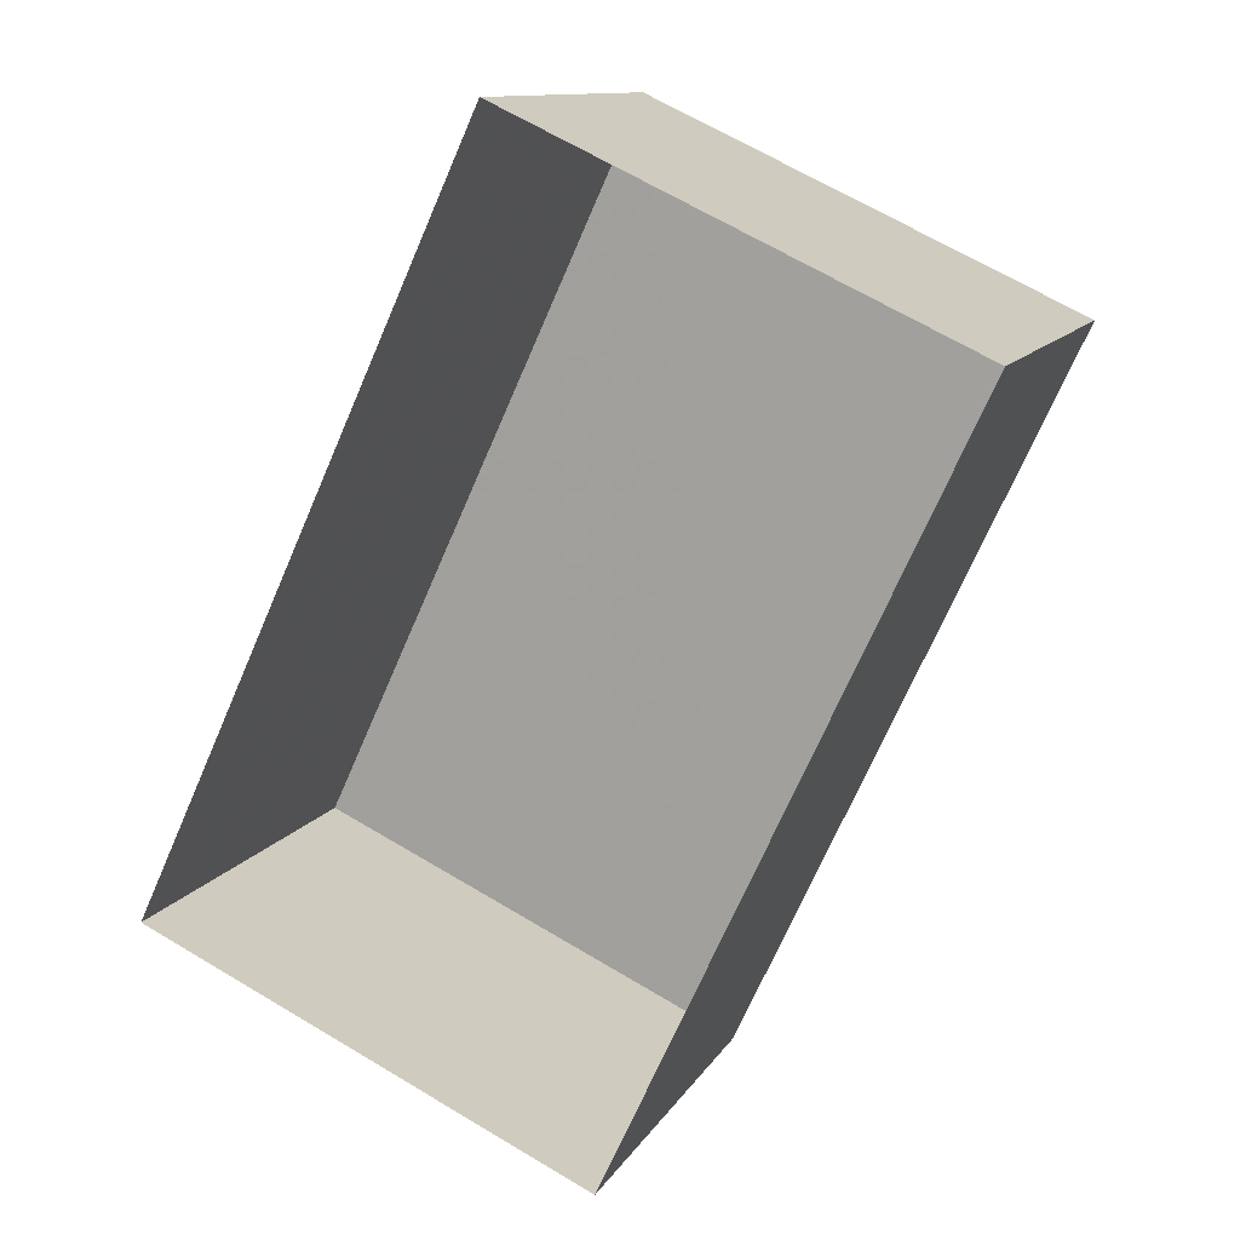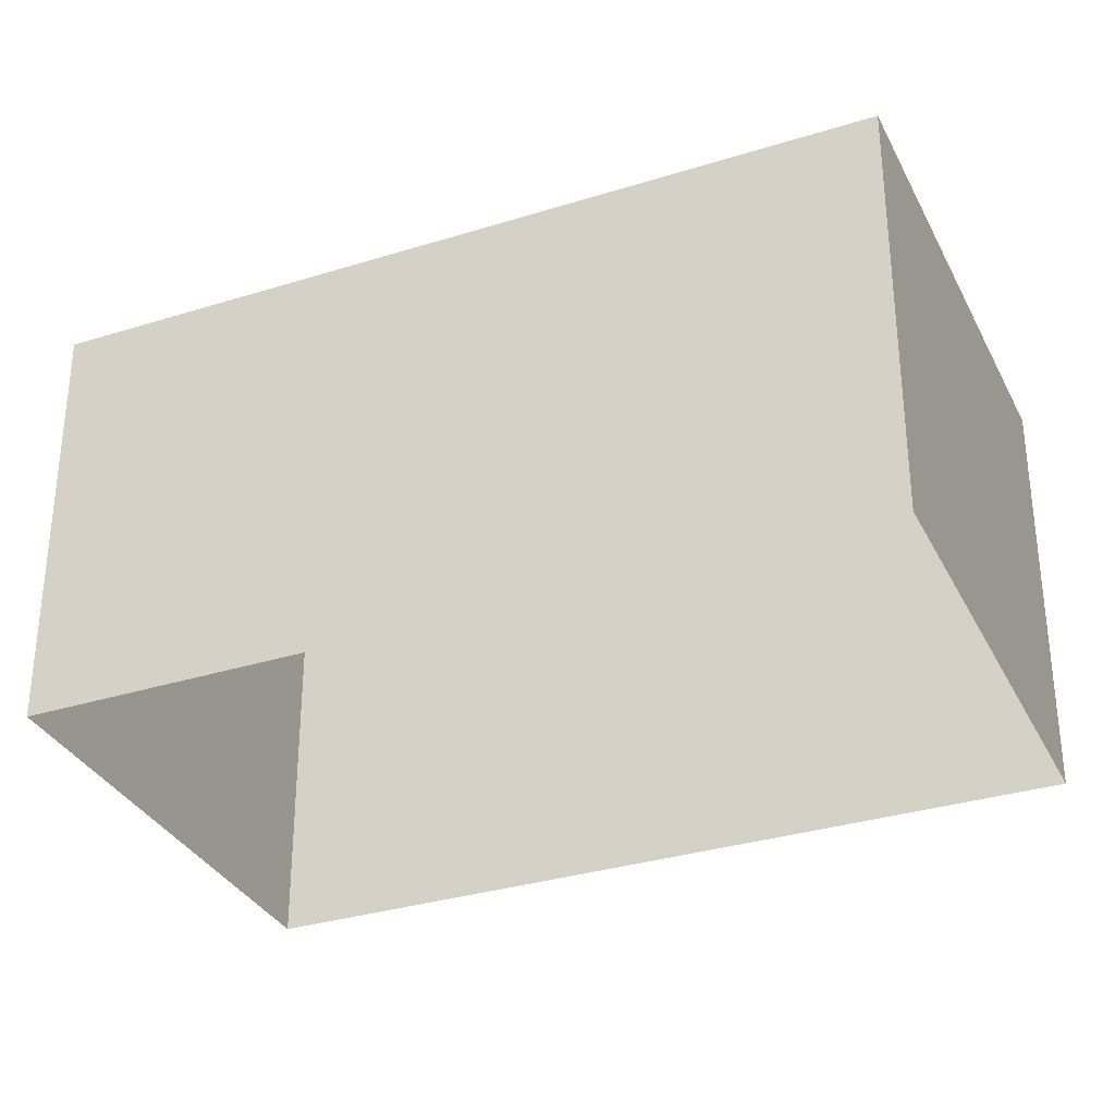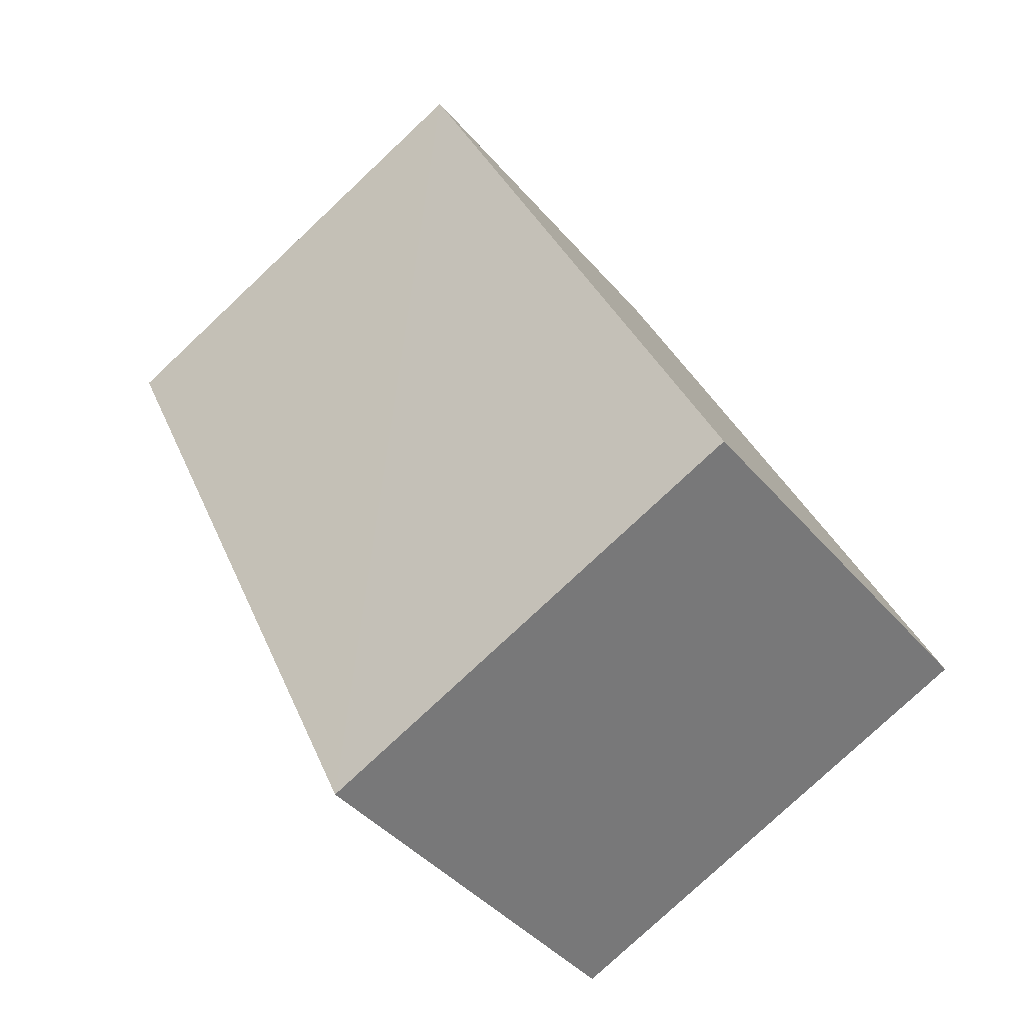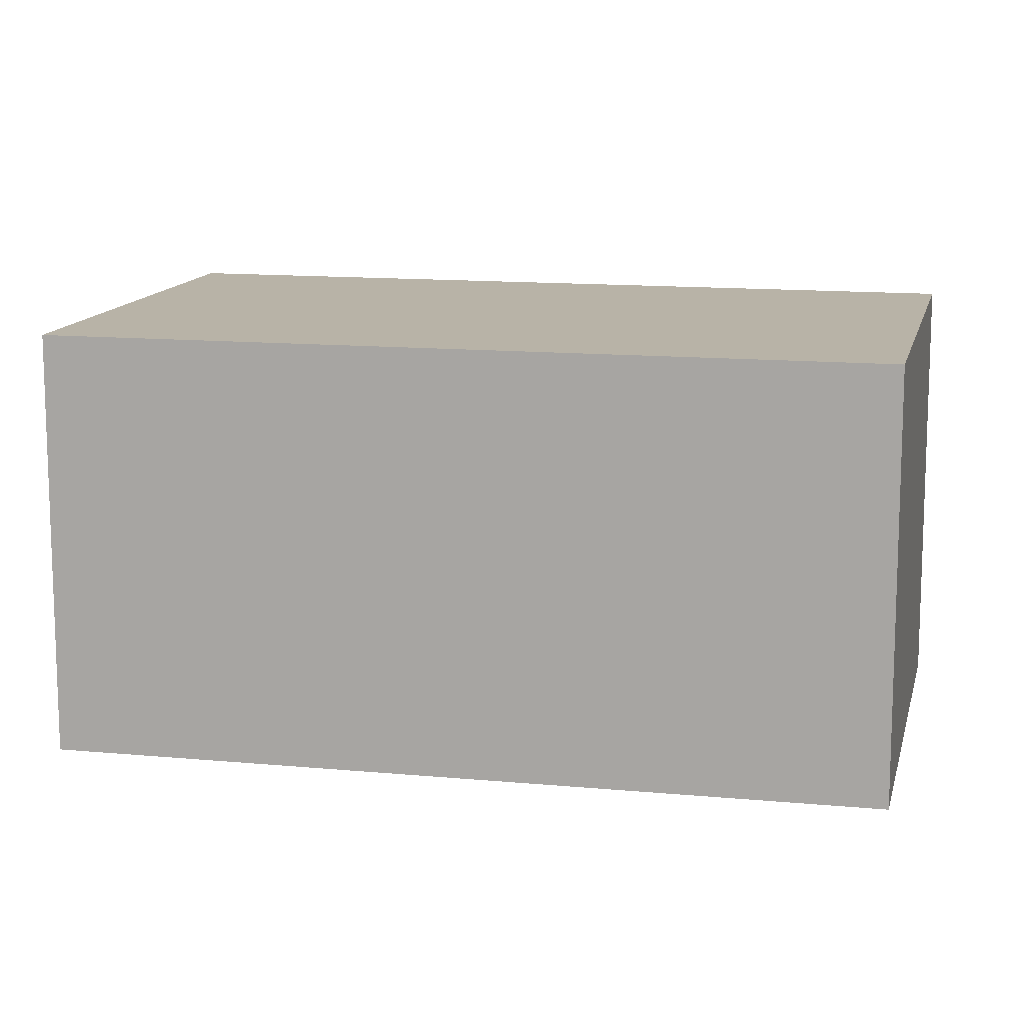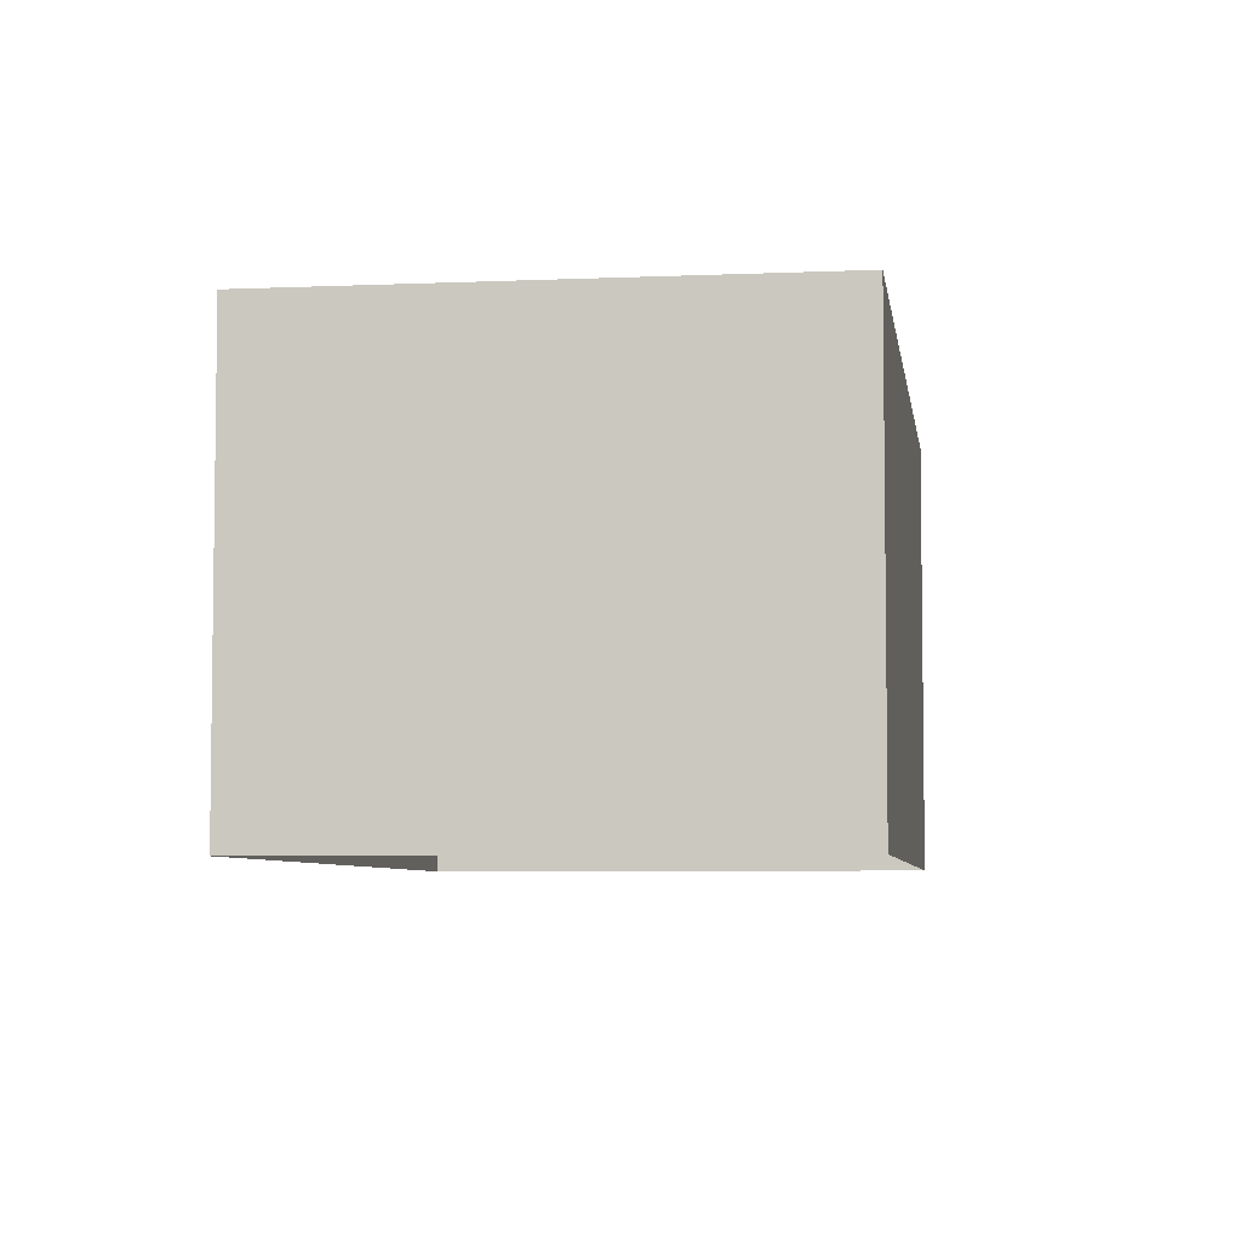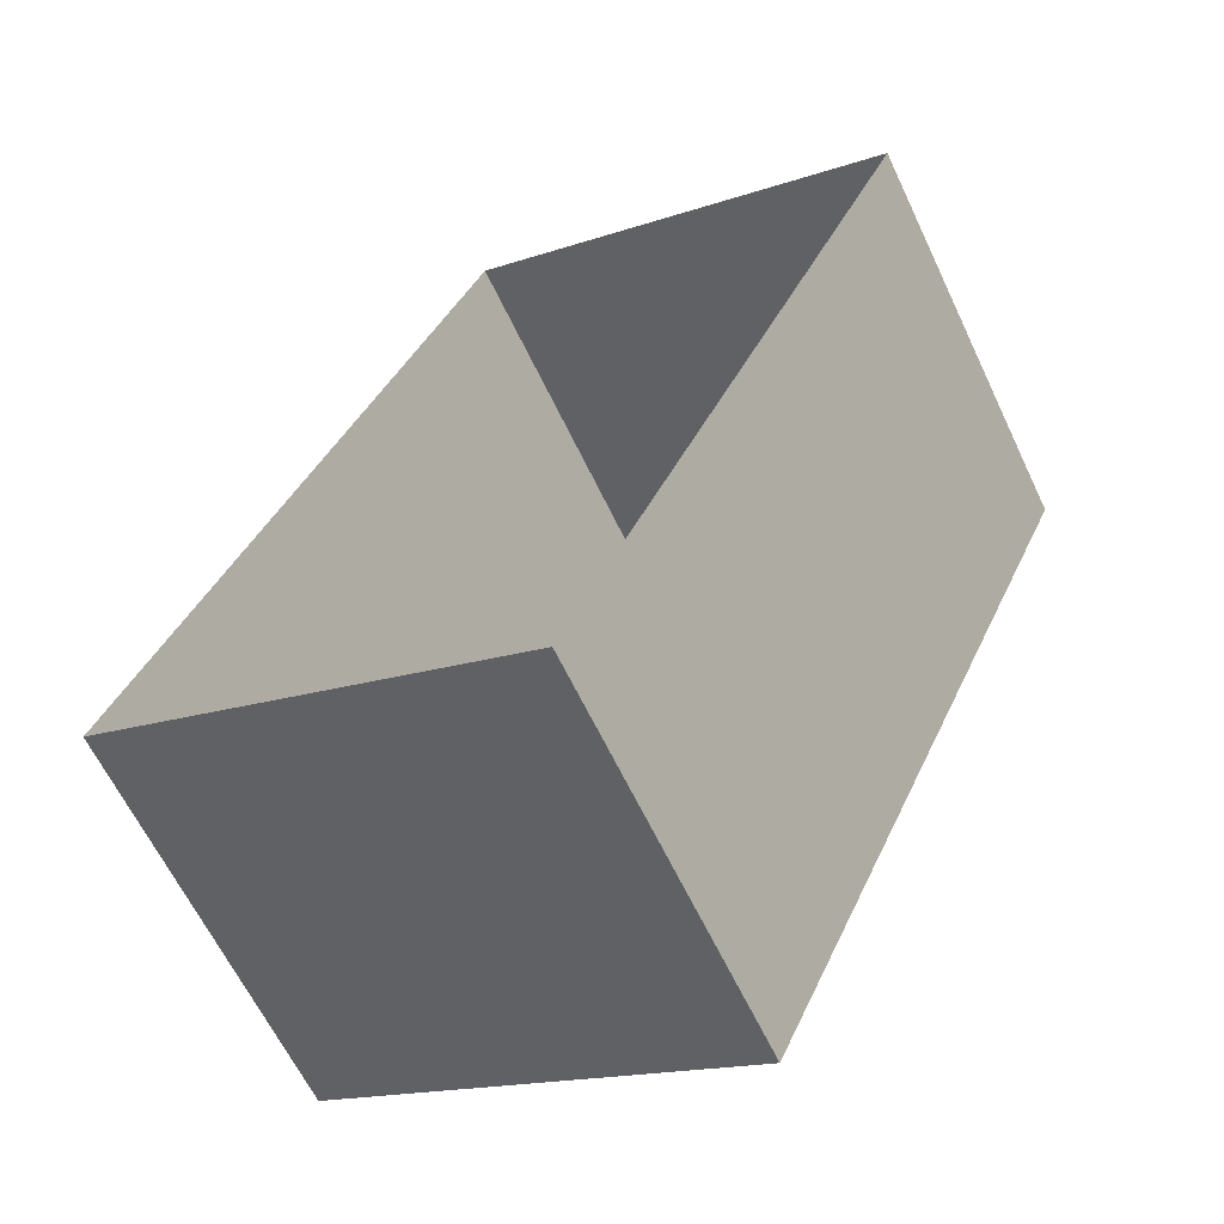
<metadata>
{"format":"obj","ext":"obj","renderer":"f3d","projection":"perspective","resolution":1024,"background":"white","views":[{"elev":11.6,"azim":-160.7,"up":"+Y"},{"elev":-33.1,"azim":-42.1,"up":"+Z"},{"elev":-41.8,"azim":36.4,"up":"+Y"},{"elev":12.8,"azim":-52.8,"up":"+Z"},{"elev":-5.7,"azim":-147.4,"up":"+Z"},{"elev":-63.3,"azim":-154.5,"up":"+Y"}]}
</metadata>
<code>
v -2.194e+05 -1.233e+05 32.14
v -2.194e+05 -1.233e+05 32.14
v -2.194e+05 -1.233e+05 32.14
v -2.194e+05 -1.233e+05 32.14
v -2.194e+05 -1.233e+05 34.56
v -2.194e+05 -1.233e+05 34.56
v -2.194e+05 -1.233e+05 34.56
v -2.194e+05 -1.233e+05 34.56
f 1 2 3
f 1 4 2
f 5 6 7
f 5 8 6
f 8 2 4
f 8 5 2
f 7 1 3
f 7 6 1
f 7 3 2
f 5 7 2
f 8 4 1
f 6 8 1

</code>
